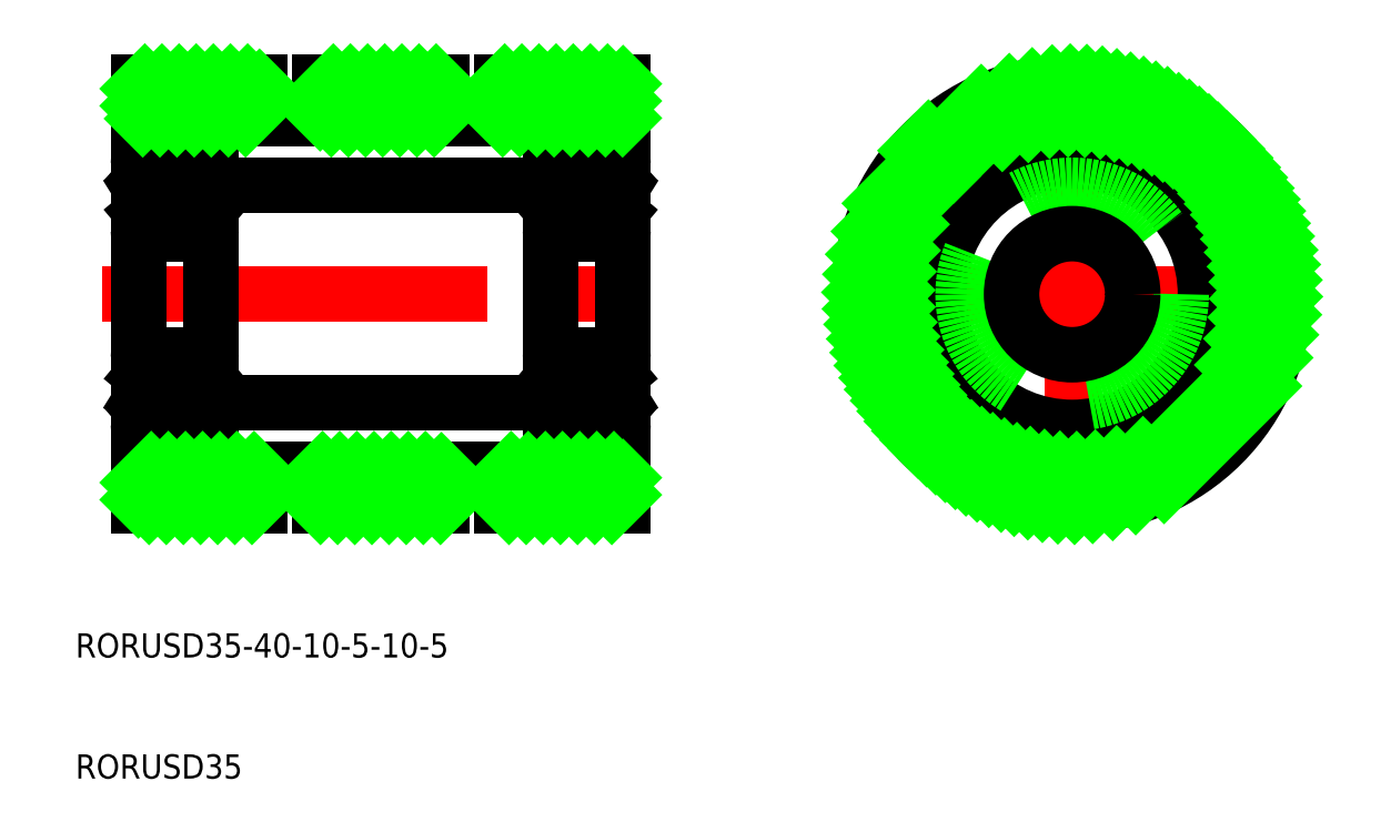
<metadata>
{"format":"dxf","ext":"dxf","renderer":"ezdxf+matplotlib","layout":"modelspace","background":"white","min_lineweight":24,"dpi":150}
</metadata>
<code>
0
SECTION
2
ENTITIES
0
LINE
8
CENTER
10
47
20
50
30
0
11
93
21
50
31
0
0
LINE
8
0
10
50
20
32.5
30
0
11
60
21
32.5
31
0
0
LINE
8
0
10
50
20
67.5
30
0
11
60
21
67.5
31
0
0
LINE
8
0
10
50
20
32.5
30
0
11
50
21
67.5
31
0
0
TEXT
8
0
10
44.81
20
10
30
0
40
2
1
RORUSD35
0
TEXT
8
0
10
44.81
20
20
30
0
40
2
1
RORUSD35-40-10-5-10-5
0
LINE
8
0
10
84
20
41
30
0
11
56
21
41
31
0
0
LINE
8
0
10
84
20
59
30
0
11
56
21
59
31
0
0
LINE
8
0
10
90
20
67.5
30
0
11
90
21
32.5
31
0
0
LINE
8
0
10
60
20
32.5
30
0
11
60
21
35.5
31
0
0
LINE
8
0
10
80
20
32.5
30
0
11
80
21
35.5
31
0
0
LINE
8
0
10
80
20
67.5
30
0
11
90
21
67.5
31
0
0
LINE
8
0
10
80
20
32.5
30
0
11
90
21
32.5
31
0
0
LINE
8
0
10
65
20
32.5
30
0
11
65
21
35.5
31
0
0
LINE
8
0
10
75
20
32.5
30
0
11
75
21
35.5
31
0
0
LINE
8
0
10
65
20
67.5
30
0
11
75
21
67.5
31
0
0
LINE
8
0
10
65
20
32.5
30
0
11
75
21
32.5
31
0
0
ARC
8
0
10
50.3
20
44.7
30
0
40
0.3
50
90
51
180
0
ARC
8
0
10
55.7
20
44.7
30
0
40
0.3
50
0
51
90
0
ARC
8
0
10
55.7
20
39.3
30
0
40
0.3
50
270
51
0
0
ARC
8
0
10
50.3
20
39.3
30
0
40
0.3
50
180
51
270
0
ARC
8
0
10
50.3
20
55.3
30
0
40
0.3
50
180
51
270
0
ARC
8
0
10
55.7
20
55.3
30
0
40
0.3
50
270
51
0
0
ARC
8
0
10
55.7
20
60.7
30
0
40
0.3
50
0
51
90
0
ARC
8
0
10
50.3
20
60.7
30
0
40
0.3
50
90
51
180
0
LINE
8
0
10
55.44
20
59.29
30
0
11
55.29
21
59.43
31
0
0
LINE
8
0
10
55.29
20
59.43
30
0
11
55.44
21
59.57
31
0
0
LINE
8
0
10
55.44
20
59.57
30
0
11
55.27
21
59.76
31
0
0
LINE
8
0
10
55.9
20
59.7
30
0
11
55.59
21
59.7
31
0
0
LINE
8
0
10
55.44
20
59.29
30
0
11
55.58
21
59.43
31
0
0
LINE
8
0
10
55.59
20
59.7
30
0
11
55.43
21
59.89
31
0
0
ARC
8
0
10
55.44
20
59.57
30
0
40
0.2001
50
315
51
40.14
0
ARC
8
0
10
55.9
20
59.8
30
0
40
0.1
50
270
51
360
0
LINE
8
0
10
54.9
20
59.73
30
0
11
54.85
21
59.09
31
0
0
LINE
8
0
10
54.87
20
59.33
30
0
11
54.87
21
58.99
31
0
0
LINE
8
0
10
55.1
20
59.71
30
0
11
55.07
21
59.1
31
0
0
ARC
8
0
10
54.75
20
59.1
30
0
40
0.1004
50
270
51
354.9
0
ARC
8
0
10
55.2
20
59.7
30
0
40
0.2981
50
39.83
51
175
0
ARC
8
0
10
55.2
20
59.7
30
0
40
0.09833
50
40.03
51
175.3
0
LINE
8
0
10
54.23
20
59
30
0
11
54.75
21
59
31
0
0
LINE
8
0
10
55.9
20
56.7
30
0
11
55.65
21
56.7
31
0
0
ARC
8
0
10
55.57
20
57.05
30
0
40
0.2
50
270
51
360
0
LINE
8
0
10
55.12
20
56.85
30
0
11
55.12
21
57.05
31
0
0
ARC
8
0
10
54.78
20
56.9
30
0
40
0.09999
50
19.88
51
90
0
LINE
8
0
10
55.57
20
56.85
30
0
11
55.12
21
56.85
31
0
0
LINE
8
0
10
55.12
20
57.05
30
0
11
55.57
21
57.05
31
0
0
LINE
8
0
10
55.57
20
58.55
30
0
11
55.57
21
57.05
31
0
0
LINE
8
0
10
55.77
20
58.66
30
0
11
55.77
21
57.05
31
0
0
LINE
8
0
10
54.23
20
57
30
0
11
54.78
21
57
31
0
0
ARC
8
0
10
55.26
20
56.55
30
0
40
0.2001
50
270
51
319.9
0
LINE
8
0
10
55.26
20
56.35
30
0
11
55.23
21
56.35
31
0
0
ARC
8
0
10
55.23
20
56.55
30
0
40
0.2
50
199.9
51
270
0
LINE
8
0
10
55.65
20
56.7
30
0
11
55.42
21
56.42
31
0
0
ARC
8
0
10
55.9
20
56.6
30
0
40
0.09999
50
360
51
90
0
LINE
8
0
10
55.04
20
56.48
30
0
11
54.88
21
56.93
31
0
0
LINE
8
0
10
54.87
20
58.99
30
0
11
55.57
21
58.55
31
0
0
LINE
8
0
10
55.07
20
59.1
30
0
11
55.77
21
58.66
31
0
0
ARC
8
0
10
55.9
20
43.4
30
0
40
0.09999
50
270
51
0.00874
0
ARC
8
0
10
55.57
20
42.95
30
0
40
0.2
50
0.00437
51
90
0
LINE
8
0
10
55.65
20
43.3
30
0
11
55.42
21
43.58
31
0
0
LINE
8
0
10
55.9
20
43.3
30
0
11
55.65
21
43.3
31
0
0
ARC
8
0
10
54.78
20
43.1
30
0
40
0.09999
50
270
51
340.1
0
ARC
8
0
10
55.23
20
43.45
30
0
40
0.2
50
90
51
160.1
0
LINE
8
0
10
55.26
20
43.65
30
0
11
55.23
21
43.65
31
0
0
LINE
8
0
10
55.04
20
43.52
30
0
11
54.88
21
43.07
31
0
0
LINE
8
0
10
55.12
20
43.15
30
0
11
55.12
21
42.95
31
0
0
ARC
8
0
10
55.26
20
43.45
30
0
40
0.2001
50
40.14
51
90
0
LINE
8
0
10
55.12
20
42.95
30
0
11
55.57
21
42.95
31
0
0
LINE
8
0
10
55.57
20
43.15
30
0
11
55.12
21
43.15
31
0
0
LINE
8
0
10
54.23
20
43
30
0
11
54.78
21
43
31
0
0
ARC
8
0
10
55.44
20
40.43
30
0
40
0.2001
50
319.9
51
45
0
LINE
8
0
10
55.44
20
40.71
30
0
11
55.58
21
40.57
31
0
0
LINE
8
0
10
55.9
20
40.3
30
0
11
55.59
21
40.3
31
0
0
ARC
8
0
10
54.75
20
40.9
30
0
40
0.1004
50
5.144
51
90
0
LINE
8
0
10
55.1
20
40.29
30
0
11
55.07
21
40.9
31
0
0
LINE
8
0
10
54.87
20
40.67
30
0
11
54.87
21
41.01
31
0
0
LINE
8
0
10
54.9
20
40.27
30
0
11
54.85
21
40.91
31
0
0
LINE
8
0
10
55.29
20
40.57
30
0
11
55.44
21
40.43
31
0
0
LINE
8
0
10
55.44
20
40.71
30
0
11
55.29
21
40.57
31
0
0
LINE
8
0
10
55.07
20
40.9
30
0
11
55.77
21
41.34
31
0
0
LINE
8
0
10
54.87
20
41.01
30
0
11
55.57
21
41.45
31
0
0
LINE
8
0
10
54.23
20
41
30
0
11
54.75
21
41
31
0
0
ARC
8
0
10
55.9
20
40.2
30
0
40
0.1
50
0.00874
51
90
0
LINE
8
0
10
55.59
20
40.3
30
0
11
55.43
21
40.11
31
0
0
ARC
8
0
10
55.2
20
40.3
30
0
40
0.09833
50
184.7
51
320
0
ARC
8
0
10
55.2
20
40.3
30
0
40
0.2981
50
185
51
320.2
0
LINE
8
0
10
55.44
20
40.43
30
0
11
55.27
21
40.24
31
0
0
LINE
8
0
10
55.77
20
41.34
30
0
11
55.77
21
42.95
31
0
0
LINE
8
0
10
55.57
20
41.45
30
0
11
55.57
21
42.95
31
0
0
LINE
8
0
10
56
20
60.7
30
0
11
56
21
39.3
31
0
0
LINE
8
0
10
51.13
20
59.33
30
0
11
51.13
21
58.99
31
0
0
LINE
8
0
10
51.1
20
59.73
30
0
11
51.15
21
59.09
31
0
0
ARC
8
0
10
51.25
20
59.1
30
0
40
0.1004
50
185.1
51
270
0
ARC
8
0
10
50.8
20
59.7
30
0
40
0.09832
50
4.665
51
140
0
LINE
8
0
10
50.56
20
59.29
30
0
11
50.42
21
59.43
31
0
0
LINE
8
0
10
50.41
20
59.7
30
0
11
50.57
21
59.89
31
0
0
LINE
8
0
10
50.56
20
59.29
30
0
11
50.7
21
59.43
31
0
0
LINE
8
0
10
50.71
20
59.43
30
0
11
50.56
21
59.57
31
0
0
LINE
8
0
10
50.56
20
59.57
30
0
11
50.73
21
59.76
31
0
0
ARC
8
0
10
50.56
20
59.57
30
0
40
0.2001
50
139.9
51
225
0
LINE
8
0
10
50.9
20
59.71
30
0
11
50.93
21
59.1
31
0
0
ARC
8
0
10
50.8
20
59.7
30
0
40
0.2981
50
5
51
140.2
0
LINE
8
0
10
51.25
20
59
30
0
11
51.77
21
59
31
0
0
ARC
8
0
10
50.1
20
59.8
30
0
40
0.1
50
180
51
270
0
LINE
8
0
10
50.1
20
59.7
30
0
11
50.41
21
59.7
31
0
0
ARC
8
0
10
51.22
20
56.9
30
0
40
0.1
50
90
51
160.1
0
LINE
8
0
10
50.88
20
57.05
30
0
11
50.43
21
57.05
31
0
0
LINE
8
0
10
50.43
20
56.85
30
0
11
50.88
21
56.85
31
0
0
LINE
8
0
10
50.88
20
56.85
30
0
11
50.88
21
57.05
31
0
0
LINE
8
0
10
50.23
20
58.66
30
0
11
50.23
21
57.05
31
0
0
LINE
8
0
10
50.43
20
58.55
30
0
11
50.43
21
57.05
31
0
0
LINE
8
0
10
51.22
20
57
30
0
11
51.77
21
57
31
0
0
ARC
8
0
10
50.77
20
56.55
30
0
40
0.2
50
270
51
340.1
0
LINE
8
0
10
50.74
20
56.35
30
0
11
50.77
21
56.35
31
0
0
ARC
8
0
10
50.74
20
56.55
30
0
40
0.2001
50
220.1
51
270
0
LINE
8
0
10
50.35
20
56.7
30
0
11
50.58
21
56.42
31
0
0
LINE
8
0
10
50.96
20
56.48
30
0
11
51.12
21
56.93
31
0
0
ARC
8
0
10
50.1
20
56.6
30
0
40
0.1
50
90
51
180
0
LINE
8
0
10
50.1
20
56.7
30
0
11
50.35
21
56.7
31
0
0
ARC
8
0
10
50.43
20
57.05
30
0
40
0.2
50
180
51
270
0
LINE
8
0
10
50.93
20
59.1
30
0
11
50.23
21
58.66
31
0
0
LINE
8
0
10
51.13
20
58.99
30
0
11
50.43
21
58.55
31
0
0
ARC
8
0
10
51.22
20
43.1
30
0
40
0.1
50
199.9
51
270
0
LINE
8
0
10
50.96
20
43.52
30
0
11
51.12
21
43.07
31
0
0
LINE
8
0
10
50.88
20
43.15
30
0
11
50.88
21
42.95
31
0
0
ARC
8
0
10
50.74
20
43.45
30
0
40
0.2001
50
90
51
139.9
0
LINE
8
0
10
50.74
20
43.65
30
0
11
50.77
21
43.65
31
0
0
LINE
8
0
10
50.35
20
43.3
30
0
11
50.58
21
43.58
31
0
0
ARC
8
0
10
50.77
20
43.45
30
0
40
0.2
50
19.89
51
90
0
LINE
8
0
10
50.43
20
43.15
30
0
11
50.88
21
43.15
31
0
0
LINE
8
0
10
50.88
20
42.95
30
0
11
50.43
21
42.95
31
0
0
LINE
8
0
10
51.22
20
43
30
0
11
51.77
21
43
31
0
0
ARC
8
0
10
50.1
20
43.4
30
0
40
0.1
50
180
51
270
0
ARC
8
0
10
50.43
20
42.95
30
0
40
0.2
50
90
51
180
0
LINE
8
0
10
50.1
20
43.3
30
0
11
50.35
21
43.3
31
0
0
ARC
8
0
10
51.25
20
40.9
30
0
40
0.1004
50
90
51
174.9
0
LINE
8
0
10
51.1
20
40.27
30
0
11
51.15
21
40.91
31
0
0
LINE
8
0
10
50.9
20
40.29
30
0
11
50.93
21
40.9
31
0
0
LINE
8
0
10
51.13
20
40.67
30
0
11
51.13
21
41.01
31
0
0
ARC
8
0
10
50.56
20
40.43
30
0
40
0.2001
50
135
51
220.1
0
LINE
8
0
10
50.71
20
40.57
30
0
11
50.56
21
40.43
31
0
0
LINE
8
0
10
50.56
20
40.71
30
0
11
50.7
21
40.57
31
0
0
LINE
8
0
10
50.56
20
40.71
30
0
11
50.42
21
40.57
31
0
0
LINE
8
0
10
50.93
20
40.9
30
0
11
50.23
21
41.34
31
0
0
LINE
8
0
10
50.96
20
41.12
30
0
11
50.96
21
41.12
31
0
0
LINE
8
0
10
50.78
20
41.23
30
0
11
50.78
21
41.23
31
0
0
LINE
8
0
10
51.13
20
41.01
30
0
11
50.43
21
41.45
31
0
0
LINE
8
0
10
51.25
20
41
30
0
11
51.77
21
41
31
0
0
LINE
8
0
10
50.56
20
40.43
30
0
11
50.73
21
40.24
31
0
0
LINE
8
0
10
50.41
20
40.3
30
0
11
50.57
21
40.11
31
0
0
ARC
8
0
10
50.8
20
40.3
30
0
40
0.2981
50
219.8
51
355
0
ARC
8
0
10
50.8
20
40.3
30
0
40
0.09832
50
220
51
355.3
0
ARC
8
0
10
50.1
20
40.2
30
0
40
0.1
50
90
51
180
0
LINE
8
0
10
50.1
20
40.3
30
0
11
50.41
21
40.3
31
0
0
LINE
8
0
10
50.43
20
41.45
30
0
11
50.43
21
42.95
31
0
0
LINE
8
0
10
50.23
20
41.34
30
0
11
50.23
21
42.95
31
0
0
LINE
8
0
10
50
20
60.7
30
0
11
50
21
39.3
31
0
0
CIRCLE
8
0
10
53
20
58
30
0
40
1.587
0
LINE
8
0
10
50.3
20
61
30
0
11
55.7
21
61
31
0
0
LINE
8
0
10
50.3
20
55
30
0
11
55.7
21
55
31
0
0
CIRCLE
8
0
10
53
20
42
30
0
40
1.587
0
LINE
8
0
10
50.3
20
45
30
0
11
55.7
21
45
31
0
0
LINE
8
0
10
50.3
20
39
30
0
11
55.7
21
39
31
0
0
LINE
8
0
10
50
20
64.5
30
0
11
90
21
64.5
31
0
0
LINE
8
0
10
50
20
35.5
30
0
11
90
21
35.5
31
0
0
LINE
8
0
10
80
20
64.5
30
0
11
80
21
67.5
31
0
0
LINE
8
0
10
75
20
64.5
30
0
11
75
21
67.5
31
0
0
LINE
8
0
10
65
20
64.5
30
0
11
65
21
67.5
31
0
0
LINE
8
0
10
60
20
64.5
30
0
11
60
21
67.5
31
0
0
LINE
8
0
10
89.7
20
39
30
0
11
84.3
21
39
31
0
0
LINE
8
0
10
89.7
20
45
30
0
11
84.3
21
45
31
0
0
CIRCLE
8
0
10
87
20
42
30
0
40
1.587
0
LINE
8
0
10
89.7
20
55
30
0
11
84.3
21
55
31
0
0
LINE
8
0
10
89.7
20
61
30
0
11
84.3
21
61
31
0
0
CIRCLE
8
0
10
87
20
58
30
0
40
1.587
0
LINE
8
0
10
90
20
60.7
30
0
11
90
21
39.3
31
0
0
LINE
8
0
10
89.77
20
41.34
30
0
11
89.77
21
42.95
31
0
0
LINE
8
0
10
89.57
20
41.45
30
0
11
89.57
21
42.95
31
0
0
LINE
8
0
10
89.9
20
40.3
30
0
11
89.59
21
40.3
31
0
0
ARC
8
0
10
89.9
20
40.2
30
0
40
0.1
50
5e-05
51
90
0
ARC
8
0
10
89.2
20
40.3
30
0
40
0.09832
50
184.7
51
320
0
ARC
8
0
10
89.2
20
40.3
30
0
40
0.2981
50
185
51
320.2
0
LINE
8
0
10
89.59
20
40.3
30
0
11
89.43
21
40.11
31
0
0
LINE
8
0
10
89.44
20
40.43
30
0
11
89.27
21
40.24
31
0
0
LINE
8
0
10
88.75
20
41
30
0
11
88.23
21
41
31
0
0
LINE
8
0
10
88.87
20
41.01
30
0
11
89.57
21
41.45
31
0
0
LINE
8
0
10
89.22
20
41.23
30
0
11
89.22
21
41.23
31
0
0
LINE
8
0
10
89.04
20
41.12
30
0
11
89.04
21
41.12
31
0
0
LINE
8
0
10
89.07
20
40.9
30
0
11
89.77
21
41.34
31
0
0
LINE
8
0
10
89.44
20
40.71
30
0
11
89.58
21
40.57
31
0
0
LINE
8
0
10
89.44
20
40.71
30
0
11
89.3
21
40.57
31
0
0
LINE
8
0
10
89.29
20
40.57
30
0
11
89.44
21
40.43
31
0
0
ARC
8
0
10
89.44
20
40.43
30
0
40
0.2001
50
319.9
51
45
0
LINE
8
0
10
88.87
20
40.67
30
0
11
88.87
21
41.01
31
0
0
LINE
8
0
10
89.1
20
40.29
30
0
11
89.07
21
40.9
31
0
0
LINE
8
0
10
88.9
20
40.27
30
0
11
88.85
21
40.91
31
0
0
ARC
8
0
10
88.75
20
40.9
30
0
40
0.1004
50
5.144
51
90
0
LINE
8
0
10
89.9
20
43.3
30
0
11
89.65
21
43.3
31
0
0
ARC
8
0
10
89.57
20
42.95
30
0
40
0.2
50
5e-05
51
90
0
ARC
8
0
10
89.9
20
43.4
30
0
40
0.1
50
270
51
5e-05
0
LINE
8
0
10
88.78
20
43
30
0
11
88.23
21
43
31
0
0
LINE
8
0
10
89.12
20
42.95
30
0
11
89.57
21
42.95
31
0
0
LINE
8
0
10
89.57
20
43.15
30
0
11
89.12
21
43.15
31
0
0
ARC
8
0
10
89.23
20
43.45
30
0
40
0.2
50
90
51
160.1
0
LINE
8
0
10
89.65
20
43.3
30
0
11
89.42
21
43.58
31
0
0
LINE
8
0
10
89.26
20
43.65
30
0
11
89.23
21
43.65
31
0
0
ARC
8
0
10
89.26
20
43.45
30
0
40
0.2001
50
40.14
51
90
0
LINE
8
0
10
89.12
20
43.15
30
0
11
89.12
21
42.95
31
0
0
LINE
8
0
10
89.04
20
43.52
30
0
11
88.88
21
43.07
31
0
0
ARC
8
0
10
88.78
20
43.1
30
0
40
0.1
50
270
51
340.1
0
LINE
8
0
10
88.87
20
58.99
30
0
11
89.57
21
58.55
31
0
0
LINE
8
0
10
89.07
20
59.1
30
0
11
89.77
21
58.66
31
0
0
ARC
8
0
10
89.57
20
57.05
30
0
40
0.2
50
270
51
360
0
LINE
8
0
10
89.9
20
56.7
30
0
11
89.65
21
56.7
31
0
0
ARC
8
0
10
89.9
20
56.6
30
0
40
0.1
50
360
51
90
0
LINE
8
0
10
89.04
20
56.48
30
0
11
88.88
21
56.93
31
0
0
LINE
8
0
10
89.65
20
56.7
30
0
11
89.42
21
56.42
31
0
0
ARC
8
0
10
89.26
20
56.55
30
0
40
0.2001
50
270
51
319.9
0
LINE
8
0
10
89.26
20
56.35
30
0
11
89.23
21
56.35
31
0
0
ARC
8
0
10
89.23
20
56.55
30
0
40
0.2
50
199.9
51
270
0
LINE
8
0
10
88.78
20
57
30
0
11
88.23
21
57
31
0
0
LINE
8
0
10
89.57
20
58.55
30
0
11
89.57
21
57.05
31
0
0
LINE
8
0
10
89.77
20
58.66
30
0
11
89.77
21
57.05
31
0
0
LINE
8
0
10
89.12
20
56.85
30
0
11
89.12
21
57.05
31
0
0
LINE
8
0
10
89.57
20
56.85
30
0
11
89.12
21
56.85
31
0
0
LINE
8
0
10
89.12
20
57.05
30
0
11
89.57
21
57.05
31
0
0
ARC
8
0
10
88.78
20
56.9
30
0
40
0.1
50
19.88
51
90
0
LINE
8
0
10
89.9
20
59.7
30
0
11
89.59
21
59.7
31
0
0
ARC
8
0
10
89.9
20
59.8
30
0
40
0.1
50
270
51
360
0
LINE
8
0
10
88.75
20
59
30
0
11
88.23
21
59
31
0
0
ARC
8
0
10
89.2
20
59.7
30
0
40
0.2981
50
39.83
51
175
0
LINE
8
0
10
89.1
20
59.71
30
0
11
89.07
21
59.1
31
0
0
ARC
8
0
10
89.44
20
59.57
30
0
40
0.2001
50
315
51
40.14
0
LINE
8
0
10
89.44
20
59.57
30
0
11
89.27
21
59.76
31
0
0
LINE
8
0
10
89.29
20
59.43
30
0
11
89.44
21
59.57
31
0
0
LINE
8
0
10
89.44
20
59.29
30
0
11
89.3
21
59.43
31
0
0
LINE
8
0
10
89.59
20
59.7
30
0
11
89.43
21
59.89
31
0
0
LINE
8
0
10
89.44
20
59.29
30
0
11
89.58
21
59.43
31
0
0
ARC
8
0
10
89.2
20
59.7
30
0
40
0.09832
50
40.03
51
175.3
0
ARC
8
0
10
88.75
20
59.1
30
0
40
0.1004
50
270
51
354.9
0
LINE
8
0
10
88.9
20
59.73
30
0
11
88.85
21
59.09
31
0
0
LINE
8
0
10
88.87
20
59.33
30
0
11
88.87
21
58.99
31
0
0
LINE
8
0
10
84
20
60.7
30
0
11
84
21
39.3
31
0
0
LINE
8
0
10
84.43
20
41.45
30
0
11
84.43
21
42.95
31
0
0
LINE
8
0
10
84.23
20
41.34
30
0
11
84.23
21
42.95
31
0
0
LINE
8
0
10
84.56
20
40.43
30
0
11
84.73
21
40.24
31
0
0
ARC
8
0
10
84.8
20
40.3
30
0
40
0.2981
50
219.8
51
355
0
ARC
8
0
10
84.8
20
40.3
30
0
40
0.09833
50
220
51
355.3
0
LINE
8
0
10
84.41
20
40.3
30
0
11
84.57
21
40.11
31
0
0
ARC
8
0
10
84.1
20
40.2
30
0
40
0.1
50
90
51
180
0
LINE
8
0
10
85.77
20
41
30
0
11
85.25
21
41
31
0
0
LINE
8
0
10
85.13
20
41.01
30
0
11
84.43
21
41.45
31
0
0
LINE
8
0
10
84.93
20
40.9
30
0
11
84.23
21
41.34
31
0
0
LINE
8
0
10
84.56
20
40.71
30
0
11
84.71
21
40.57
31
0
0
LINE
8
0
10
84.71
20
40.57
30
0
11
84.56
21
40.43
31
0
0
LINE
8
0
10
85.1
20
40.27
30
0
11
85.15
21
40.91
31
0
0
LINE
8
0
10
85.13
20
40.67
30
0
11
85.13
21
41.01
31
0
0
LINE
8
0
10
84.9
20
40.29
30
0
11
84.93
21
40.9
31
0
0
ARC
8
0
10
85.25
20
40.9
30
0
40
0.1004
50
90
51
174.9
0
LINE
8
0
10
84.1
20
40.3
30
0
11
84.41
21
40.3
31
0
0
LINE
8
0
10
84.56
20
40.71
30
0
11
84.42
21
40.57
31
0
0
ARC
8
0
10
84.56
20
40.43
30
0
40
0.2001
50
135
51
220.1
0
LINE
8
0
10
85.77
20
43
30
0
11
85.22
21
43
31
0
0
LINE
8
0
10
84.43
20
43.15
30
0
11
84.88
21
43.15
31
0
0
LINE
8
0
10
84.88
20
42.95
30
0
11
84.43
21
42.95
31
0
0
ARC
8
0
10
84.74
20
43.45
30
0
40
0.2001
50
90
51
139.9
0
LINE
8
0
10
84.88
20
43.15
30
0
11
84.88
21
42.95
31
0
0
LINE
8
0
10
84.96
20
43.52
30
0
11
85.12
21
43.07
31
0
0
LINE
8
0
10
84.74
20
43.65
30
0
11
84.77
21
43.65
31
0
0
ARC
8
0
10
84.77
20
43.45
30
0
40
0.2
50
19.89
51
90
0
ARC
8
0
10
85.22
20
43.1
30
0
40
0.09999
50
199.9
51
270
0
LINE
8
0
10
84.1
20
43.3
30
0
11
84.35
21
43.3
31
0
0
LINE
8
0
10
84.35
20
43.3
30
0
11
84.58
21
43.58
31
0
0
ARC
8
0
10
84.43
20
42.95
30
0
40
0.2
50
90
51
180
0
ARC
8
0
10
84.1
20
43.4
30
0
40
0.09999
50
180
51
270
0
LINE
8
0
10
84.93
20
59.1
30
0
11
84.23
21
58.66
31
0
0
LINE
8
0
10
85.13
20
58.99
30
0
11
84.43
21
58.55
31
0
0
LINE
8
0
10
84.96
20
56.48
30
0
11
85.12
21
56.93
31
0
0
ARC
8
0
10
84.1
20
56.6
30
0
40
0.09999
50
90
51
180
0
LINE
8
0
10
84.35
20
56.7
30
0
11
84.58
21
56.42
31
0
0
ARC
8
0
10
84.77
20
56.55
30
0
40
0.2
50
270
51
340.1
0
LINE
8
0
10
84.74
20
56.35
30
0
11
84.77
21
56.35
31
0
0
ARC
8
0
10
84.74
20
56.55
30
0
40
0.2001
50
220.1
51
270
0
LINE
8
0
10
85.77
20
57
30
0
11
85.22
21
57
31
0
0
LINE
8
0
10
84.23
20
58.66
30
0
11
84.23
21
57.05
31
0
0
LINE
8
0
10
84.43
20
58.55
30
0
11
84.43
21
57.05
31
0
0
LINE
8
0
10
84.88
20
57.05
30
0
11
84.43
21
57.05
31
0
0
LINE
8
0
10
84.43
20
56.85
30
0
11
84.88
21
56.85
31
0
0
ARC
8
0
10
85.22
20
56.9
30
0
40
0.09999
50
90
51
160.1
0
LINE
8
0
10
84.88
20
56.85
30
0
11
84.88
21
57.05
31
0
0
ARC
8
0
10
84.43
20
57.05
30
0
40
0.2
50
180
51
270
0
LINE
8
0
10
84.1
20
56.7
30
0
11
84.35
21
56.7
31
0
0
LINE
8
0
10
85.77
20
59
30
0
11
85.25
21
59
31
0
0
ARC
8
0
10
84.8
20
59.7
30
0
40
0.09833
50
4.664
51
140
0
ARC
8
0
10
84.8
20
59.7
30
0
40
0.2981
50
5
51
140.2
0
ARC
8
0
10
85.25
20
59.1
30
0
40
0.1004
50
185.1
51
270
0
LINE
8
0
10
84.9
20
59.71
30
0
11
84.93
21
59.1
31
0
0
LINE
8
0
10
85.13
20
59.33
30
0
11
85.13
21
58.99
31
0
0
LINE
8
0
10
85.1
20
59.73
30
0
11
85.15
21
59.09
31
0
0
ARC
8
0
10
84.1
20
59.8
30
0
40
0.1
50
180
51
270
0
ARC
8
0
10
84.56
20
59.57
30
0
40
0.2001
50
139.9
51
225
0
LINE
8
0
10
84.41
20
59.7
30
0
11
84.57
21
59.89
31
0
0
LINE
8
0
10
84.56
20
59.29
30
0
11
84.42
21
59.43
31
0
0
LINE
8
0
10
84.1
20
59.7
30
0
11
84.41
21
59.7
31
0
0
LINE
8
0
10
84.56
20
59.57
30
0
11
84.73
21
59.76
31
0
0
LINE
8
0
10
84.71
20
59.43
30
0
11
84.56
21
59.57
31
0
0
LINE
8
0
10
84.56
20
59.29
30
0
11
84.71
21
59.43
31
0
0
ARC
8
0
10
89.7
20
60.7
30
0
40
0.3
50
7e-15
51
90
0
ARC
8
0
10
84.3
20
60.7
30
0
40
0.3
50
90
51
180
0
ARC
8
0
10
84.3
20
55.3
30
0
40
0.3
50
180
51
270
0
ARC
8
0
10
89.7
20
55.3
30
0
40
0.3
50
270
51
7e-15
0
ARC
8
0
10
89.7
20
39.3
30
0
40
0.3
50
270
51
7e-15
0
ARC
8
0
10
84.3
20
39.3
30
0
40
0.3
50
180
51
270
0
ARC
8
0
10
84.3
20
44.7
30
0
40
0.3
50
90
51
180
0
ARC
8
0
10
89.7
20
44.7
30
0
40
0.3
50
7e-15
51
90
0
LINE
8
CENTER
10
107.1
20
50
30
0
11
147
21
50
31
0
0
LINE
8
CENTER
10
127.1
20
69.92
30
0
11
127.1
21
30.08
31
0
0
CIRCLE
8
0
10
127.1
20
50
30
0
40
17.5
0
CIRCLE
8
0
10
127.1
20
50
30
0
40
14.5
0
CIRCLE
8
0
10
127.1
20
50
30
0
40
11
0
CIRCLE
8
0
10
127.1
20
50
30
0
40
9
0
CIRCLE
8
0
10
127.1
20
50
30
0
40
5
0
INSERT
8
0
2
*X2
10
0
20
0
30
0
0
ENDSEC
0
EOF

</code>
